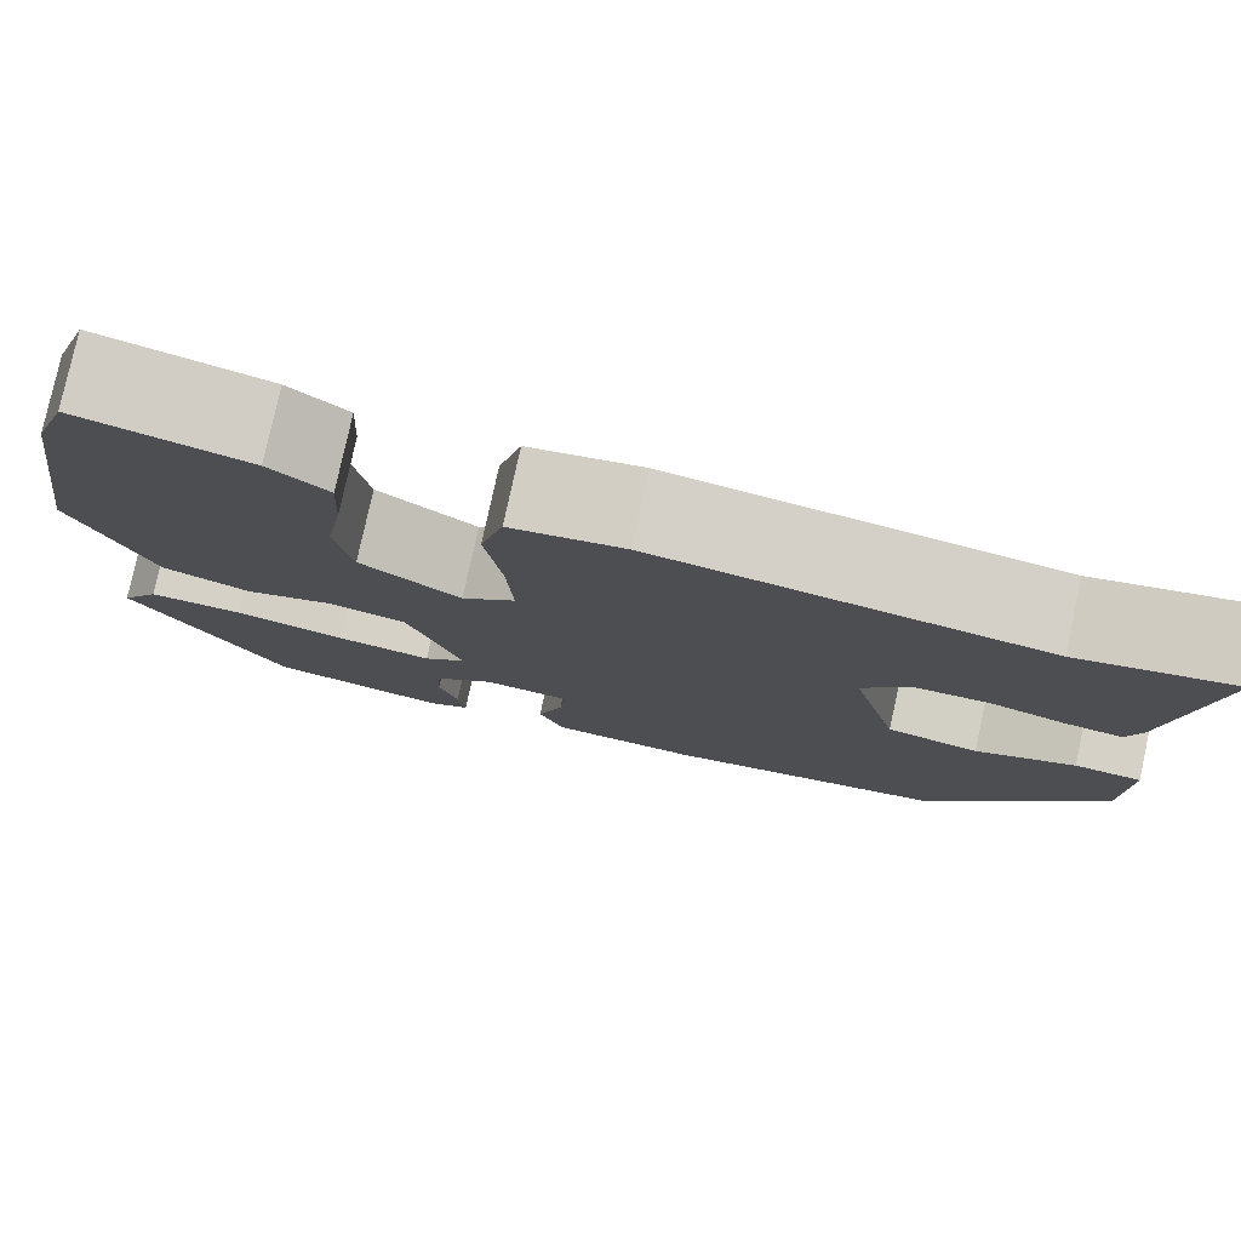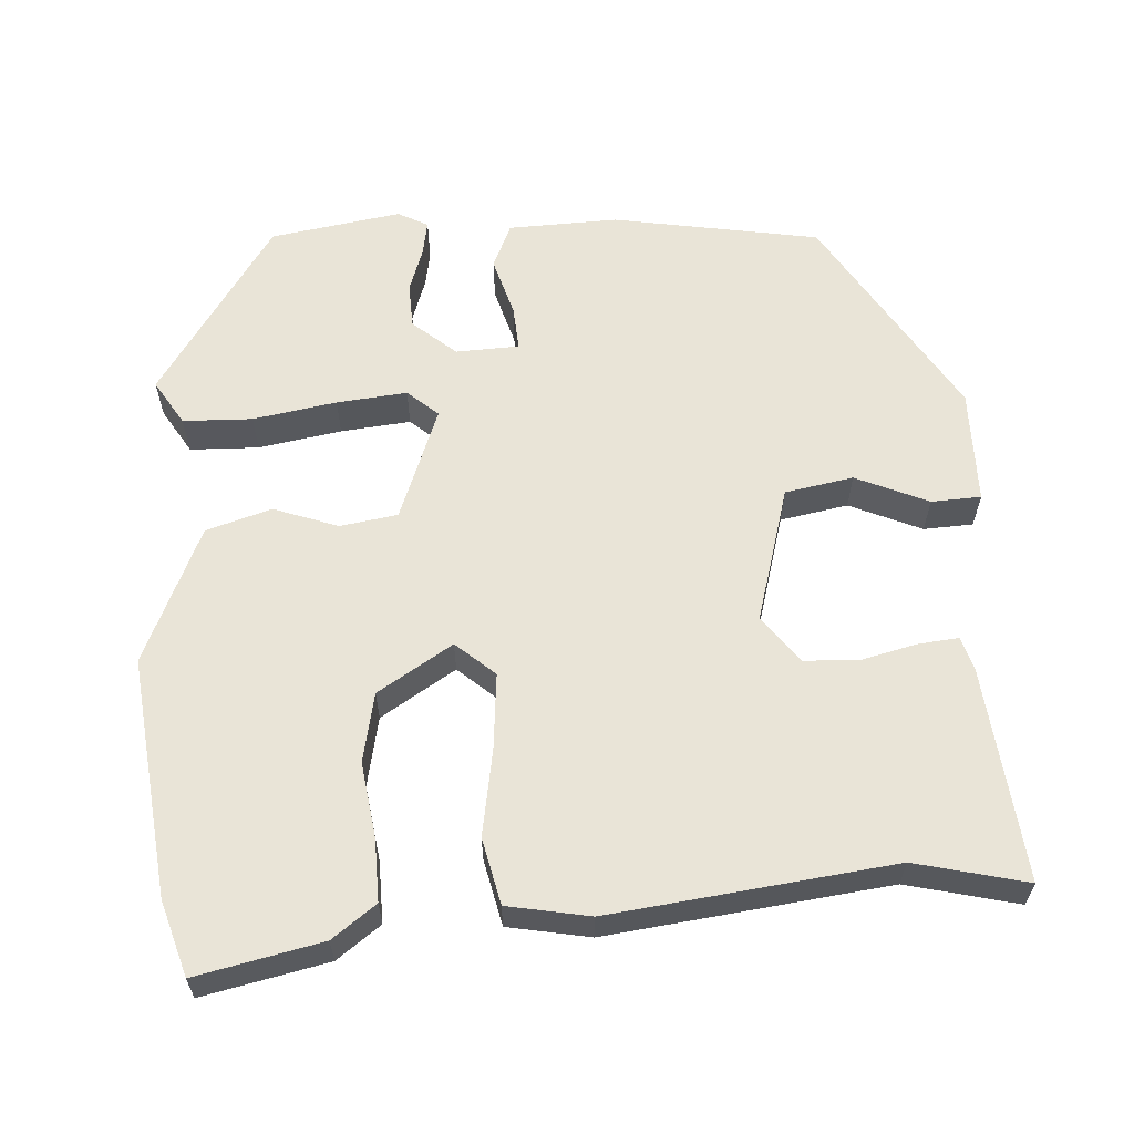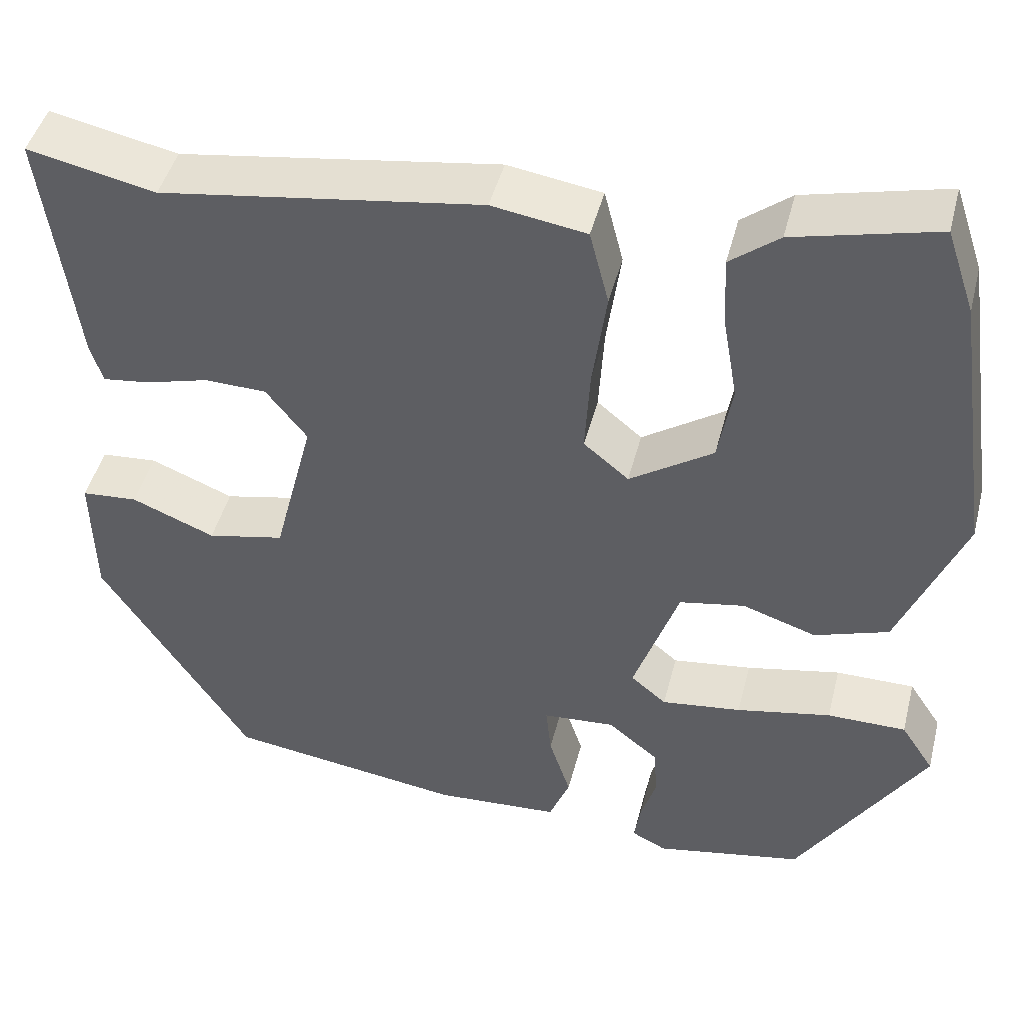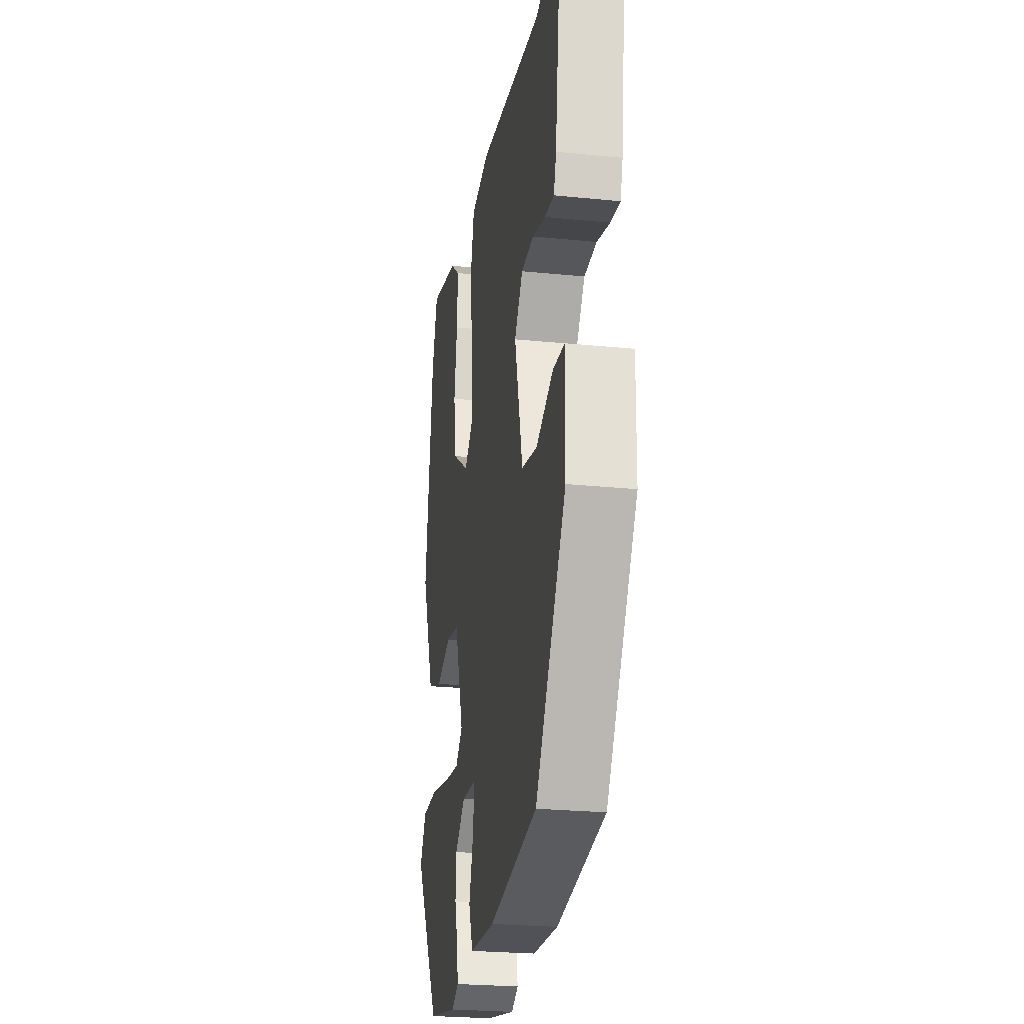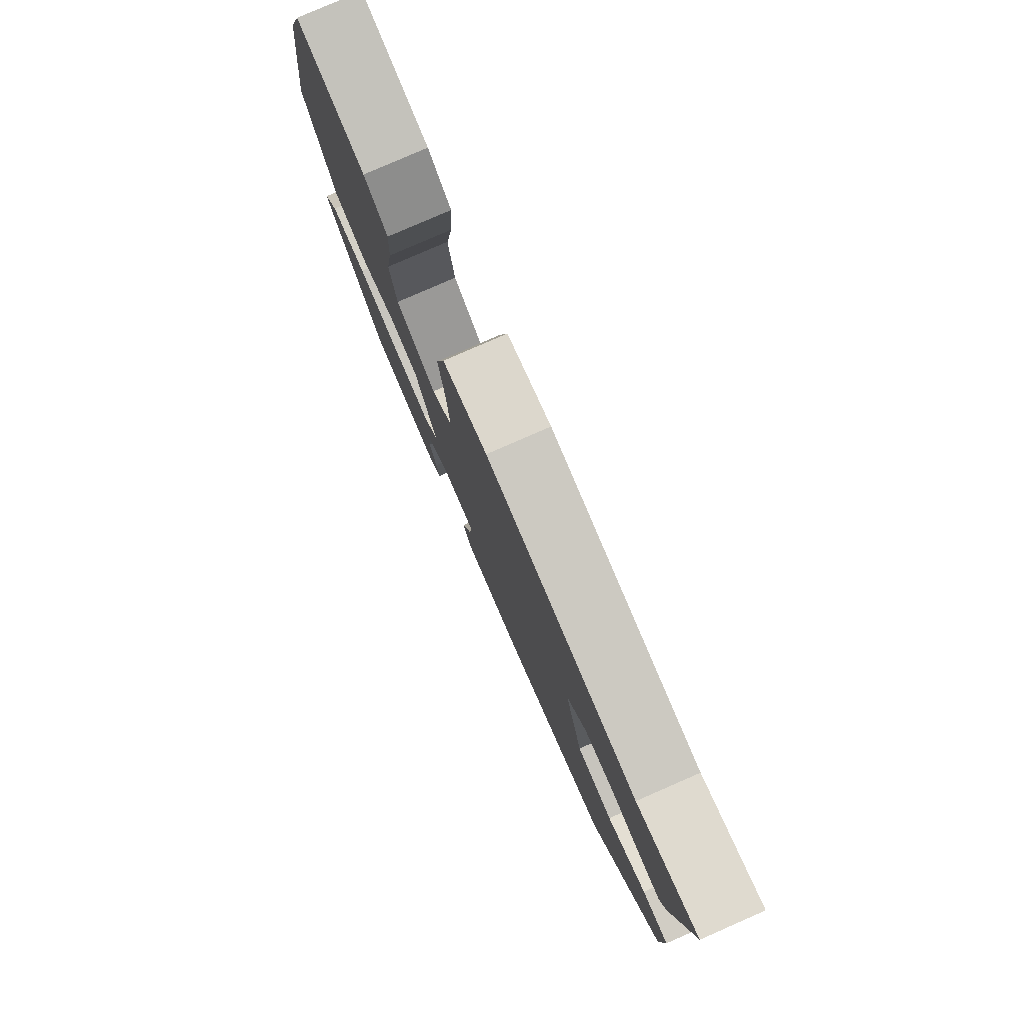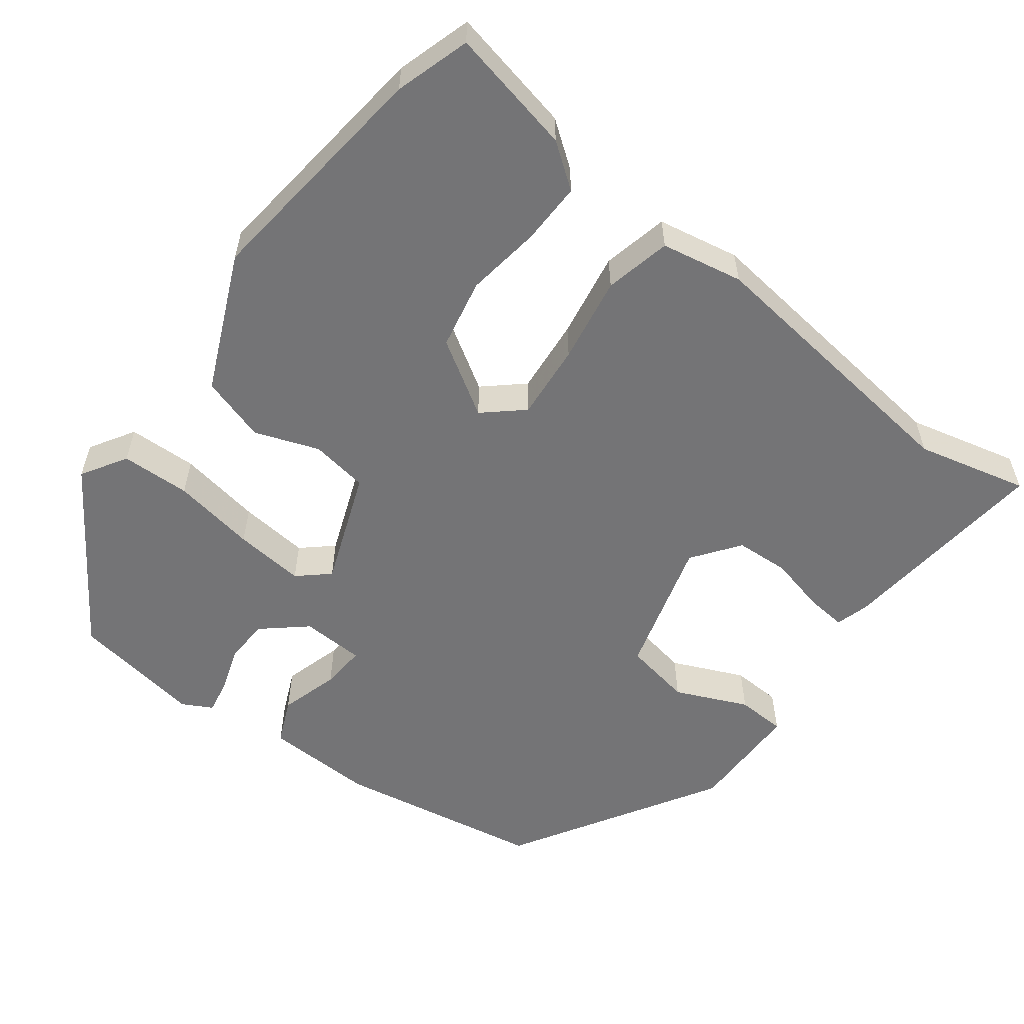
<metadata>
{"format":"obj","ext":"obj","renderer":"f3d","projection":"perspective","resolution":1024,"background":"white","views":[{"elev":78.7,"azim":12.3,"up":"+Z"},{"elev":60.9,"azim":-1.9,"up":"+Y"},{"elev":45.6,"azim":-165.8,"up":"+Z"},{"elev":-25.0,"azim":80.7,"up":"+Z"},{"elev":79.8,"azim":66.4,"up":"+Z"},{"elev":-56.3,"azim":-35.4,"up":"+Y"}]}
</metadata>
<code>
v -0.504 0.07 0.489
v -0.471 0.07 0.586
v -0.308 0.07 0.546
v -0.252 0.07 0.502
v -0.256 0.07 0.421
v -0.273 0.07 0.323
v -0.257 0.07 0.231
v -0.161 0.07 0.167
v -0.109 0.07 0.21
v -0.115 0.07 0.31
v -0.131 0.07 0.424
v -0.109 0.07 0.51
v -0.001 0.07 0.527
v 0.367 0.07 0.472
v 0.514 0.07 0.503
v 0.477 0.07 0.223
v 0.463 0.07 0.179
v 0.409 0.07 0.186
v 0.336 0.07 0.206
v 0.265 0.07 0.204
v 0.218 0.07 0.144
v 0.264 0.07 -0.037
v 0.353 0.07 -0.056
v 0.449 0.07 -0.017
v 0.514 0.07 -0.022
v 0.511 0.07 -0.173
v 0.339 0.07 -0.44
v 0.066 0.07 -0.479
v -0.078 0.07 -0.47
v -0.102 0.07 -0.41
v -0.077 0.07 -0.333
v -0.071 0.07 -0.274
v -0.154 0.07 -0.268
v -0.212 0.07 -0.315
v -0.216 0.07 -0.374
v -0.198 0.07 -0.433
v -0.191 0.07 -0.479
v -0.231 0.07 -0.499
v -0.402 0.07 -0.466
v -0.549 0.07 -0.229
v -0.511 0.07 -0.171
v -0.42 0.07 -0.171
v -0.311 0.07 -0.193
v -0.219 0.07 -0.205
v -0.178 0.07 -0.171
v -0.23 0.07 -0.02
v -0.305 0.07 -0.006
v -0.39 0.07 -0.034
v -0.475 0.07 -0.005
v -0.549 0.07 0.177
v -0.504 0 0.489
v -0.471 0 0.586
v -0.308 0 0.546
v -0.252 0 0.502
v -0.256 0 0.421
v -0.273 0 0.323
v -0.257 0 0.231
v -0.161 0 0.167
v -0.109 0 0.21
v -0.115 0 0.31
v -0.131 0 0.424
v -0.109 0 0.51
v -0.001 0 0.527
v 0.367 0 0.472
v 0.514 0 0.503
v 0.477 0 0.223
v 0.463 0 0.179
v 0.409 0 0.186
v 0.336 0 0.206
v 0.265 0 0.204
v 0.218 0 0.144
v 0.264 0 -0.037
v 0.353 0 -0.056
v 0.449 0 -0.017
v 0.514 0 -0.022
v 0.511 0 -0.173
v 0.339 0 -0.44
v 0.066 0 -0.479
v -0.078 0 -0.47
v -0.102 0 -0.41
v -0.077 0 -0.333
v -0.071 0 -0.274
v -0.154 0 -0.268
v -0.212 0 -0.315
v -0.216 0 -0.374
v -0.198 0 -0.433
v -0.191 0 -0.479
v -0.231 0 -0.499
v -0.402 0 -0.466
v -0.549 0 -0.229
v -0.511 0 -0.171
v -0.42 0 -0.171
v -0.311 0 -0.193
v -0.219 0 -0.205
v -0.178 0 -0.171
v -0.23 0 -0.02
v -0.305 0 -0.006
v -0.39 0 -0.034
v -0.475 0 -0.005
v -0.549 0 0.177
f 1 2 3
f 50 1 3
f 49 50 3
f 48 49 3
f 47 48 3
f 46 47 3
f 41 42 43
f 40 41 43
f 39 40 43
f 38 39 43
f 37 38 43
f 36 37 43
f 35 36 43
f 34 35 43 44
f 33 34 44 45
f 29 30 31
f 28 29 31
f 27 28 31
f 26 27 31
f 25 26 31
f 24 25 31
f 23 24 31
f 22 23 31 32
f 32 33 45
f 22 32 45
f 21 22 45
f 17 18 19
f 16 17 19
f 15 16 19
f 14 15 19
f 14 19 20
f 13 14 20
f 12 13 20
f 11 12 20
f 10 11 20
f 9 10 20 21
f 3 4 5 6
f 46 3 6
f 46 6 7
f 21 45 46
f 9 21 46
f 8 9 46
f 7 8 46
f 53 52 51
f 53 51 100
f 53 100 99
f 53 99 98
f 53 98 97
f 53 97 96
f 93 92 91
f 93 91 90
f 93 90 89
f 93 89 88
f 93 88 87
f 93 87 86
f 93 86 85
f 94 93 85 84
f 95 94 84 83
f 81 80 79
f 81 79 78
f 81 78 77
f 81 77 76
f 81 76 75
f 81 75 74
f 81 74 73
f 82 81 73 72
f 95 83 82
f 95 82 72
f 95 72 71
f 69 68 67
f 69 67 66
f 69 66 65
f 69 65 64
f 70 69 64
f 70 64 63
f 70 63 62
f 70 62 61
f 70 61 60
f 71 70 60 59
f 56 55 54 53
f 56 53 96
f 57 56 96
f 96 95 71
f 96 71 59
f 96 59 58
f 96 58 57
f 1 51 52 2
f 2 52 53 3
f 3 53 54 4
f 4 54 55 5
f 5 55 56 6
f 6 56 57 7
f 7 57 58 8
f 8 58 59 9
f 9 59 60 10
f 10 60 61 11
f 11 61 62 12
f 12 62 63 13
f 13 63 64 14
f 14 64 65 15
f 15 65 66 16
f 16 66 67 17
f 17 67 68 18
f 18 68 69 19
f 19 69 70 20
f 20 70 71 21
f 21 71 72 22
f 22 72 73 23
f 23 73 74 24
f 24 74 75 25
f 25 75 76 26
f 26 76 77 27
f 27 77 78 28
f 28 78 79 29
f 29 79 80 30
f 30 80 81 31
f 31 81 82 32
f 32 82 83 33
f 33 83 84 34
f 34 84 85 35
f 35 85 86 36
f 36 86 87 37
f 37 87 88 38
f 38 88 89 39
f 39 89 90 40
f 40 90 91 41
f 41 91 92 42
f 42 92 93 43
f 43 93 94 44
f 44 94 95 45
f 45 95 96 46
f 46 96 97 47
f 47 97 98 48
f 48 98 99 49
f 49 99 100 50
f 50 100 51 1

</code>
